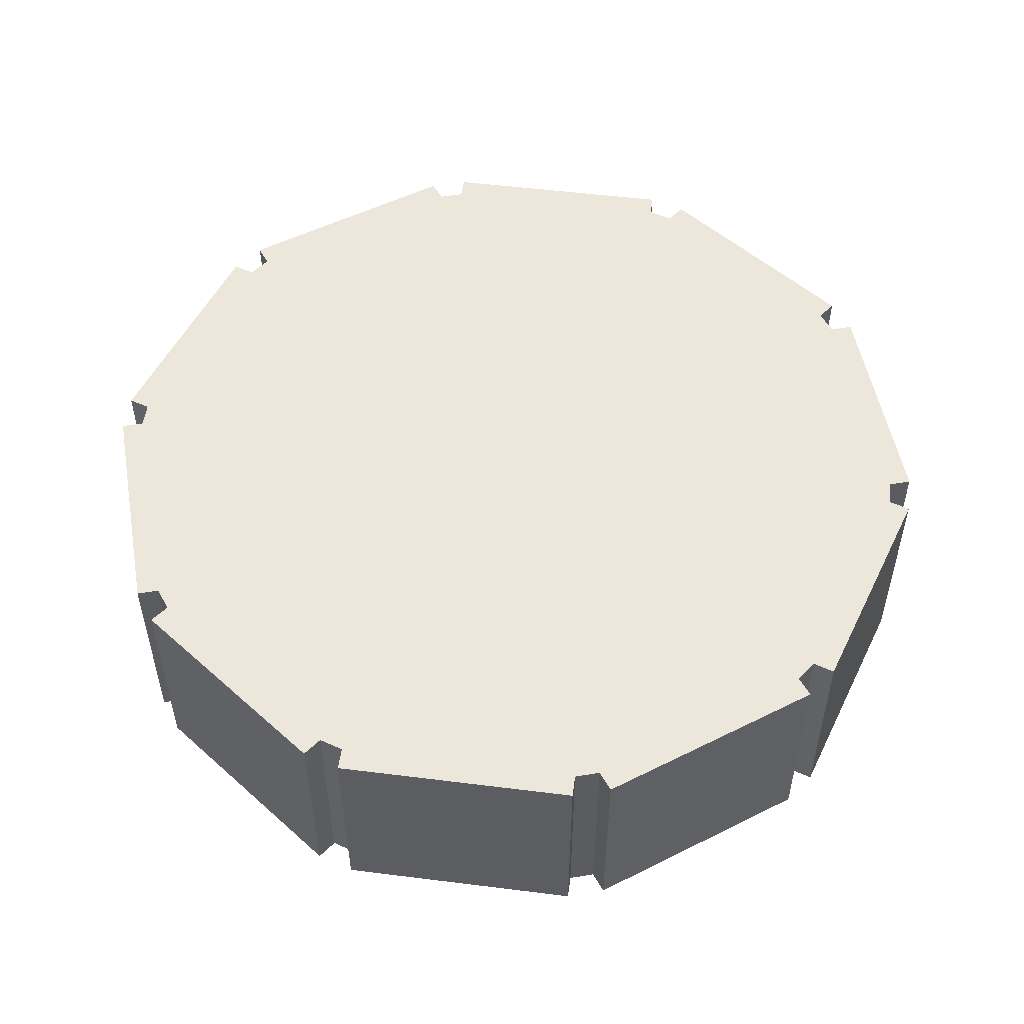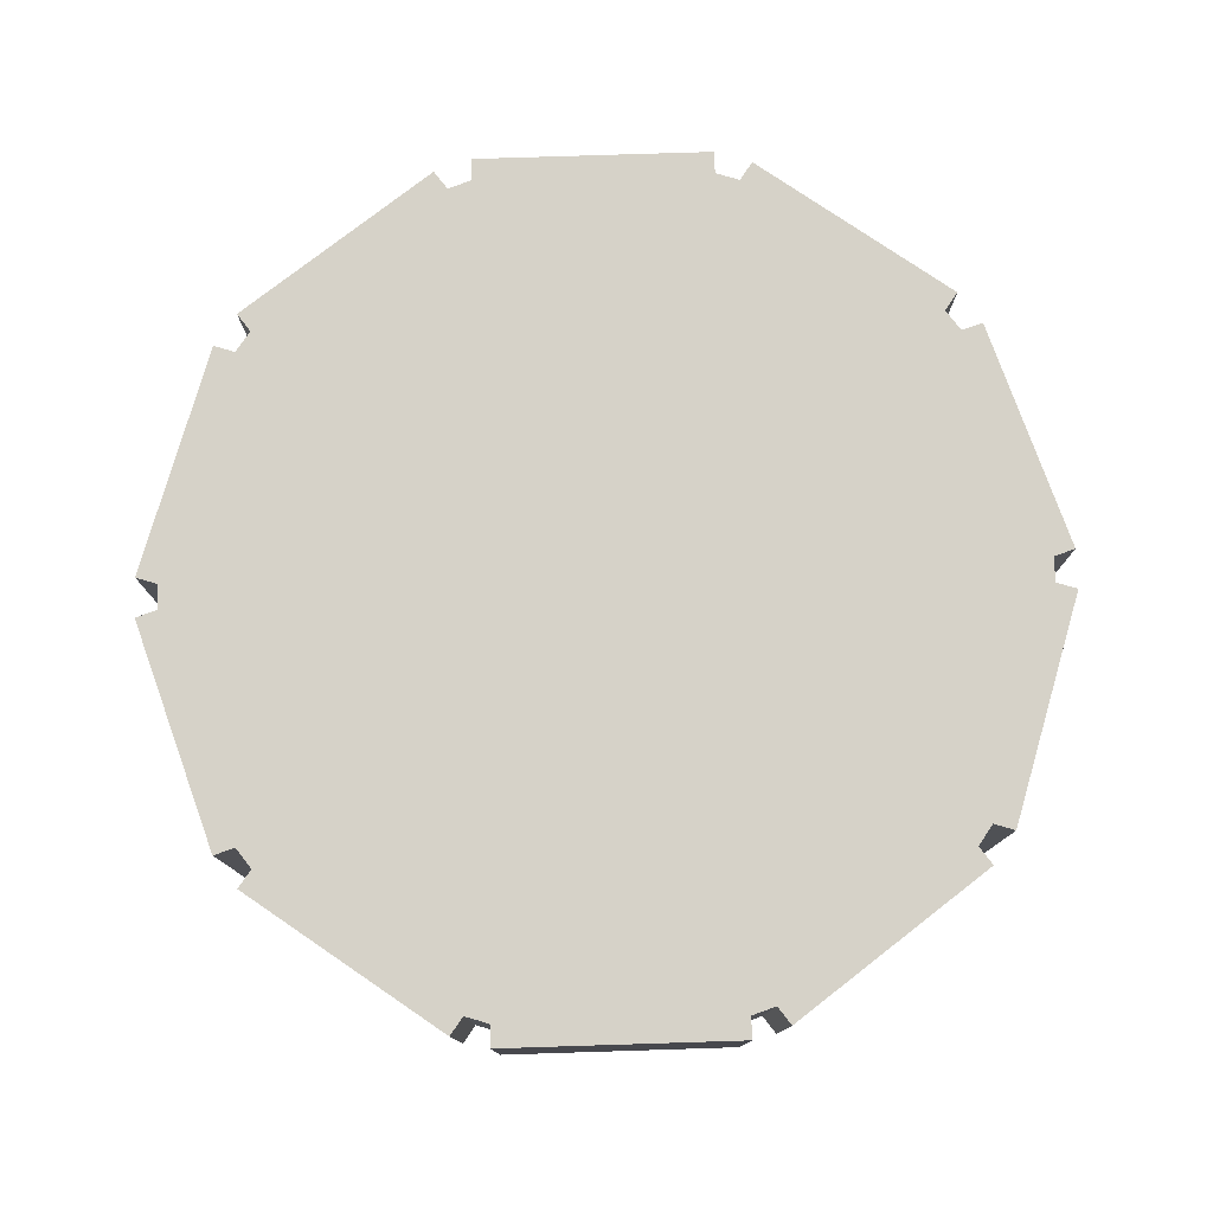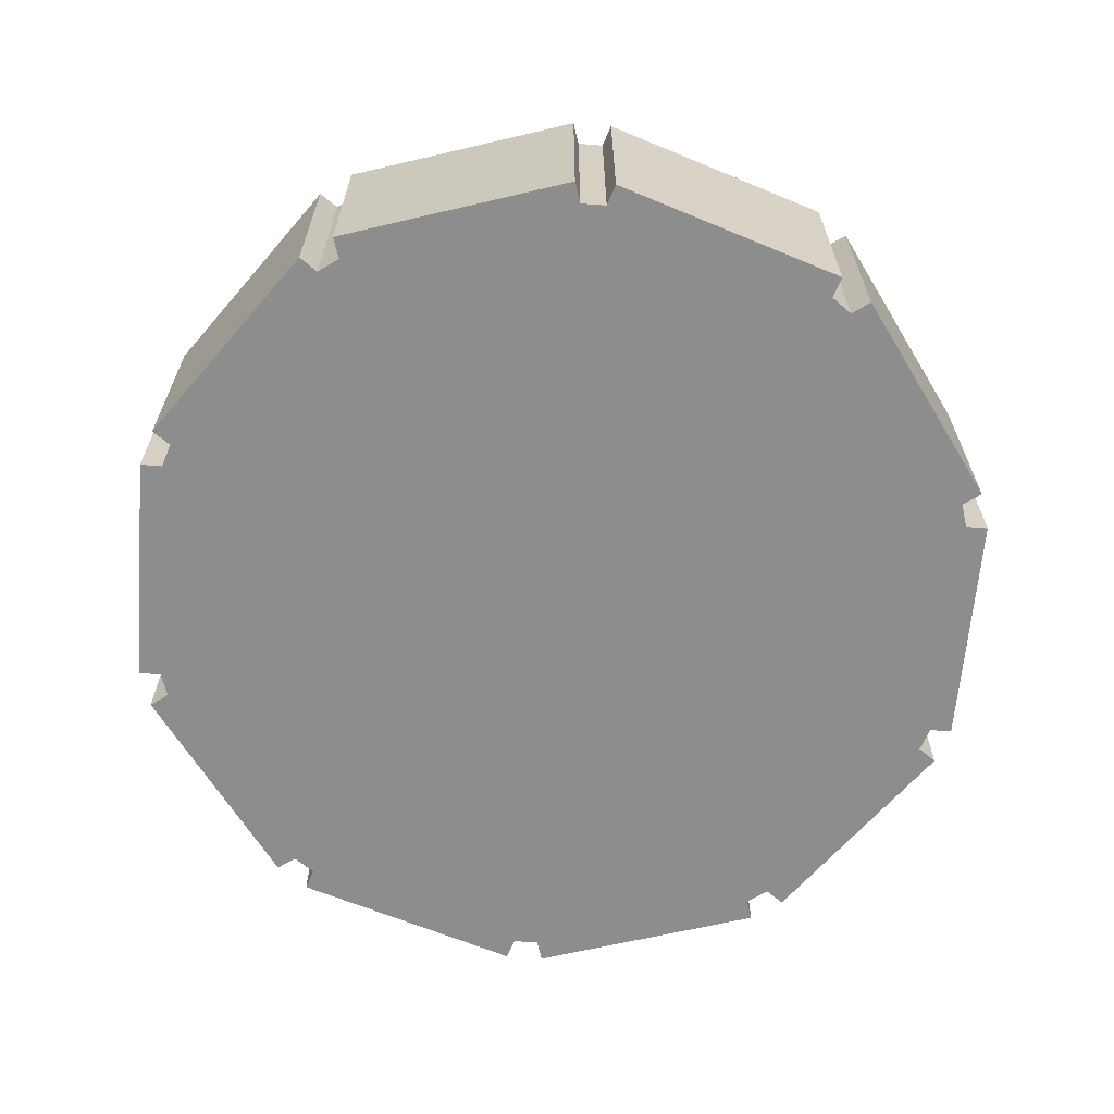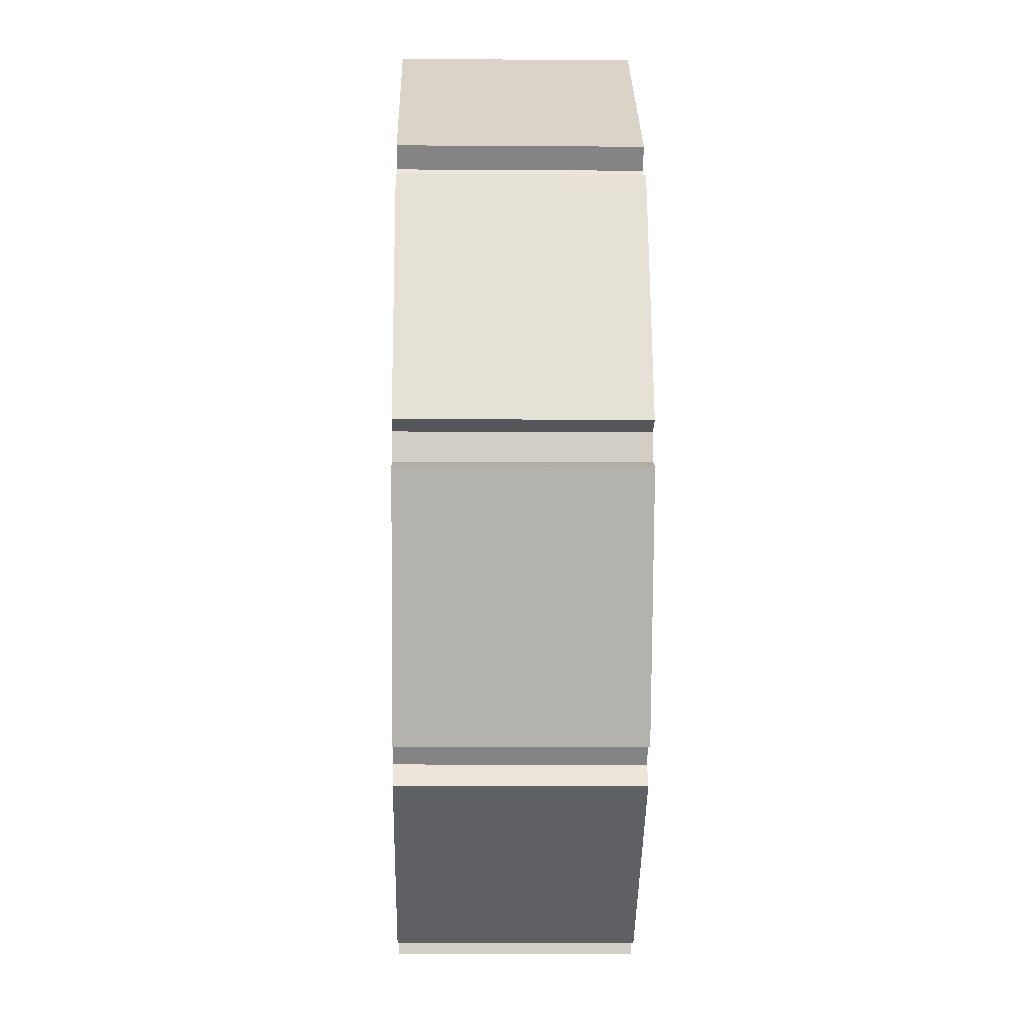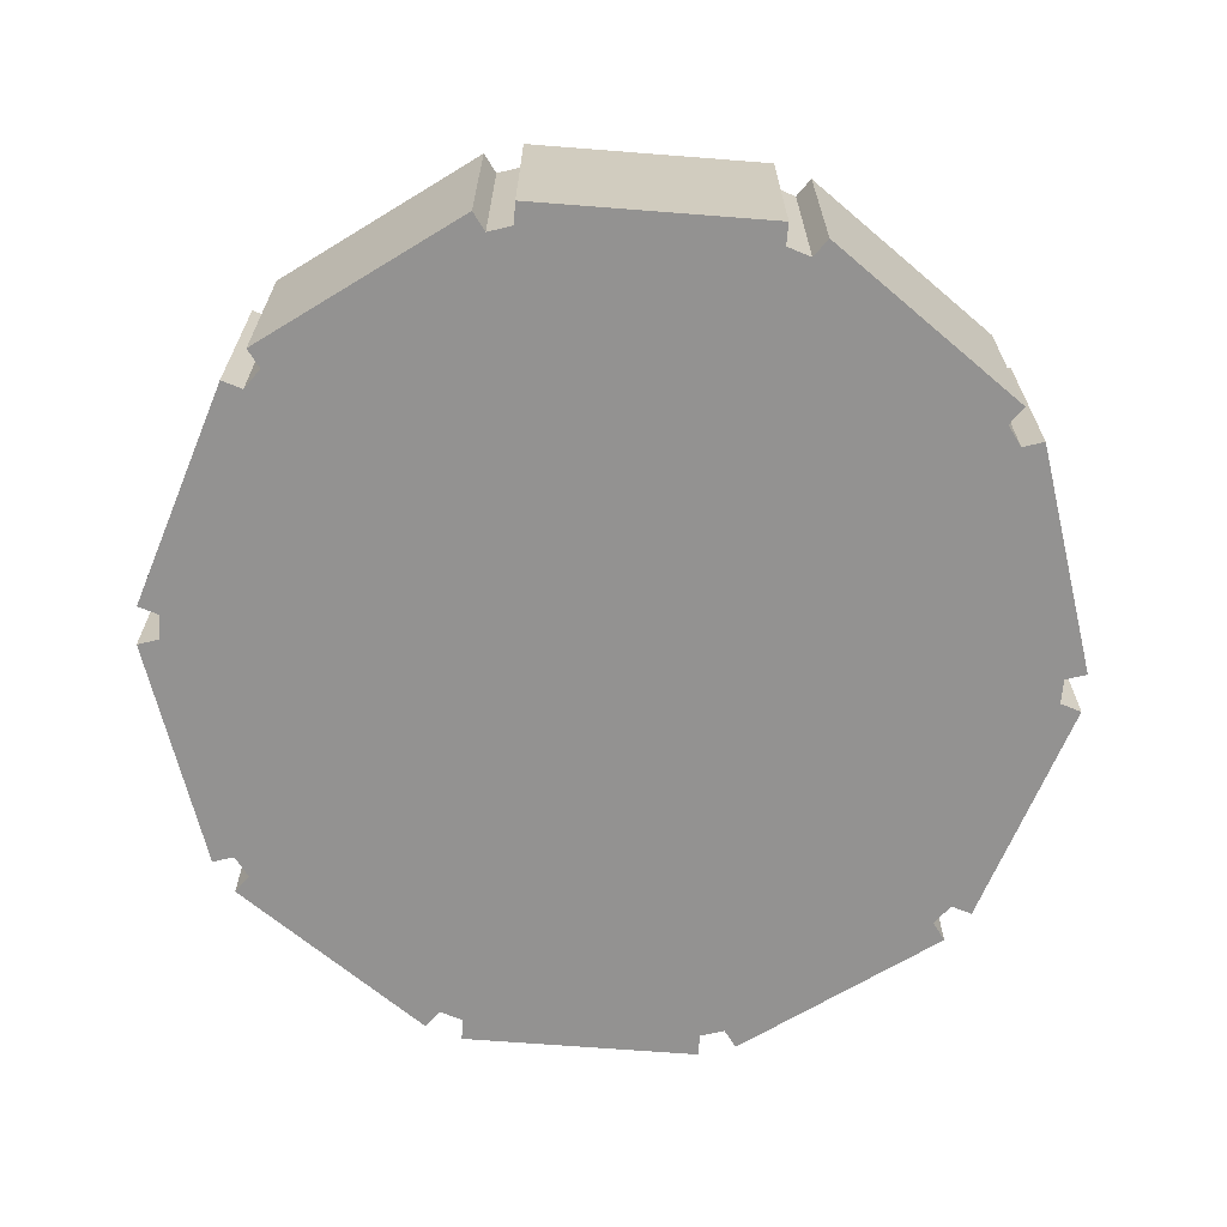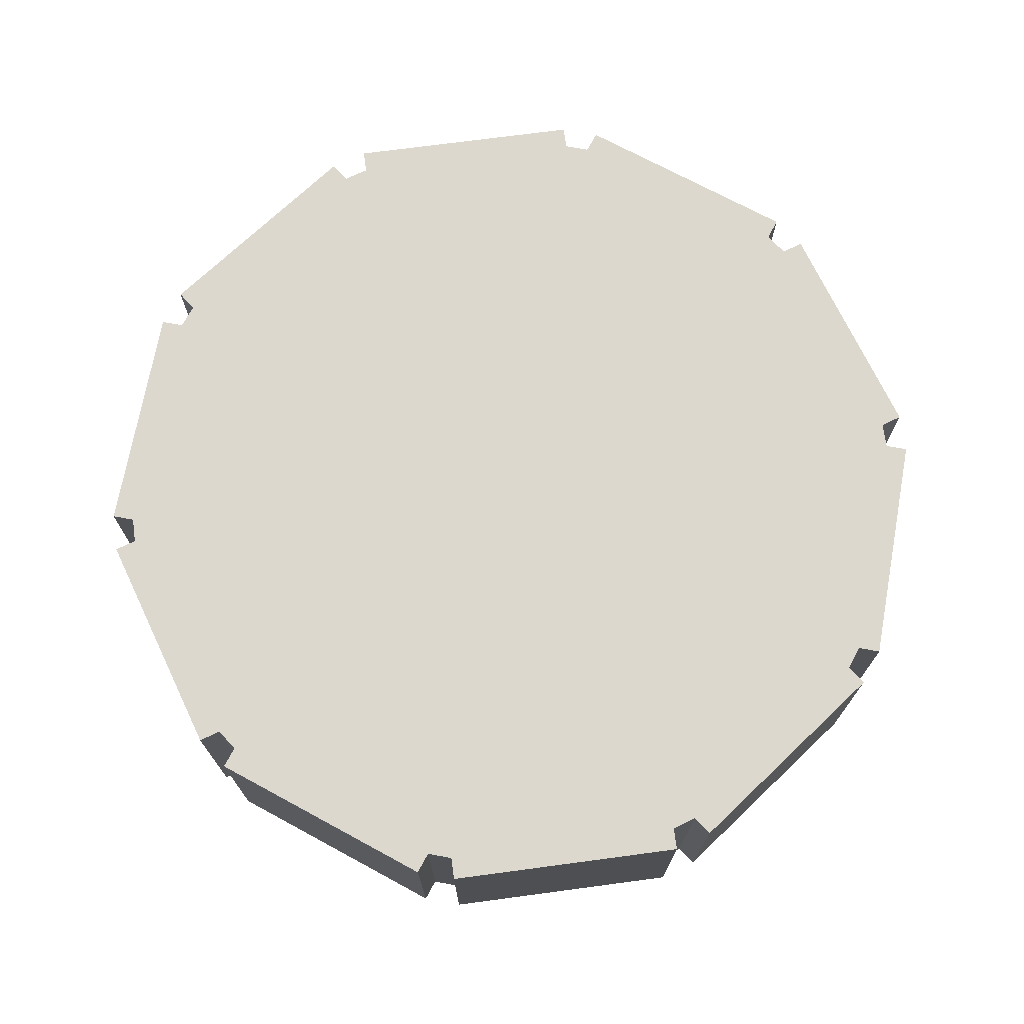
<metadata>
{"format":"obj","ext":"obj","renderer":"f3d","projection":"perspective","resolution":1024,"background":"white","views":[{"elev":52.3,"azim":115.7,"up":"+Y"},{"elev":78.2,"azim":-145.8,"up":"+Y"},{"elev":-64.6,"azim":-130.7,"up":"+Y"},{"elev":-7.3,"azim":-91.2,"up":"+Z"},{"elev":-66.4,"azim":175.5,"up":"+Y"},{"elev":72.2,"azim":-43.6,"up":"+Y"}]}
</metadata>
<code>
g default
v 0 -0.2521 0
v 0 0.2521 0
v 0.784 -0.2521 -0.6059
v 0.8186 -0.2521 -0.5584
v 0.8186 0.2521 -0.5584
v 0.784 0.2521 -0.6059
v 0.2781 -0.2521 -0.9511
v 0.334 -0.2521 -0.9329
v 0.334 0.2521 -0.9329
v 0.2781 0.2521 -0.9511
v -0.334 -0.2521 -0.9329
v -0.2781 -0.2521 -0.9511
v -0.2781 0.2521 -0.9511
v -0.334 0.2521 -0.9329
v -0.8186 -0.2521 -0.5584
v -0.784 -0.2521 -0.6059
v -0.784 0.2521 -0.6059
v -0.8186 0.2521 -0.5584
v -0.9905 -0.2521 0.02939
v -0.9905 -0.2521 -0.02939
v -0.9905 0.2521 -0.02939
v -0.9905 0.2521 0.02939
v -0.784 -0.2521 0.6059
v -0.8186 -0.2521 0.5584
v -0.8186 0.2521 0.5584
v -0.784 0.2521 0.6059
v -0.2781 -0.2521 0.9511
v -0.334 -0.2521 0.9329
v -0.334 0.2521 0.9329
v -0.2781 0.2521 0.9511
v 0.334 -0.2521 0.9329
v 0.2781 -0.2521 0.9511
v 0.2781 0.2521 0.9511
v 0.334 0.2521 0.9329
v 0.8186 -0.2521 0.5584
v 0.784 -0.2521 0.6059
v 0.784 0.2521 0.6059
v 0.8186 0.2521 0.5584
v 0.9905 -0.2521 -0.02939
v 0.9905 -0.2521 0.02939
v 0.9905 0.2521 0.02939
v 0.9905 0.2521 -0.02939
v 0.8145 0.2521 -0.6479
v 0.8145 -0.2521 -0.6479
v 0.3645 -0.2521 -0.9748
v 0.3645 0.2521 -0.9748
v 0.2781 0.2521 -1.003
v 0.2781 -0.2521 -1.003
v -0.2781 -0.2521 -1.003
v -0.2781 0.2521 -1.003
v -0.3645 0.2521 -0.9748
v -0.3645 -0.2521 -0.9748
v -0.8145 -0.2521 -0.6479
v -0.8145 0.2521 -0.6479
v -0.8679 0.2521 -0.5744
v -0.8679 -0.2521 -0.5744
v -1.04 -0.2521 -0.04541
v -1.04 0.2521 -0.04541
v -1.04 0.2521 0.04541
v -1.04 -0.2521 0.04541
v -0.8679 -0.2521 0.5744
v -0.8679 0.2521 0.5744
v -0.8145 0.2521 0.6479
v -0.8145 -0.2521 0.6479
v -0.3645 -0.2521 0.9748
v -0.3645 0.2521 0.9748
v -0.2781 0.2521 1.003
v -0.2781 -0.2521 1.003
v 0.2781 -0.2521 1.003
v 0.2781 0.2521 1.003
v 0.3645 0.2521 0.9748
v 0.3645 -0.2521 0.9748
v 0.8145 -0.2521 0.6479
v 0.8145 0.2521 0.6479
v 0.8679 0.2521 0.5744
v 0.8679 -0.2521 0.5744
v 1.04 -0.2521 0.04541
v 1.04 0.2521 0.04541
v 1.04 0.2521 -0.04541
v 1.04 -0.2521 -0.04541
v 0.8679 -0.2521 -0.5744
v 0.8679 0.2521 -0.5744
g pCylinder1
f 43 44 45 46
f 47 48 49 50
f 51 52 53 54
f 55 56 57 58
f 59 60 61 62
f 63 64 65 66
f 67 68 69 70
f 71 72 73 74
f 75 76 77 78
f 79 80 81 82
f 1 4 39
f 2 6 9
f 1 8 3
f 2 10 13
f 1 12 7
f 2 14 17
f 1 16 11
f 2 18 21
f 1 20 15
f 2 22 25
f 1 24 19
f 2 26 29
f 1 28 23
f 2 30 33
f 1 32 27
f 2 34 37
f 1 36 31
f 2 38 41
f 1 40 35
f 2 42 5
f 4 3 6 5
f 8 7 10 9
f 12 11 14 13
f 16 15 18 17
f 20 19 22 21
f 24 23 26 25
f 28 27 30 29
f 32 31 34 33
f 36 35 38 37
f 40 39 42 41
f 1 3 4
f 2 5 6
f 1 7 8
f 2 9 10
f 1 11 12
f 2 13 14
f 1 15 16
f 2 17 18
f 1 19 20
f 2 21 22
f 1 23 24
f 2 25 26
f 1 27 28
f 2 29 30
f 1 31 32
f 2 33 34
f 1 35 36
f 2 37 38
f 1 39 40
f 2 41 42
f 6 3 44 43
f 3 8 45 44
f 8 9 46 45
f 9 6 43 46
f 10 7 48 47
f 7 12 49 48
f 12 13 50 49
f 13 10 47 50
f 14 11 52 51
f 11 16 53 52
f 16 17 54 53
f 17 14 51 54
f 18 15 56 55
f 15 20 57 56
f 20 21 58 57
f 21 18 55 58
f 22 19 60 59
f 19 24 61 60
f 24 25 62 61
f 25 22 59 62
f 26 23 64 63
f 23 28 65 64
f 28 29 66 65
f 29 26 63 66
f 30 27 68 67
f 27 32 69 68
f 32 33 70 69
f 33 30 67 70
f 34 31 72 71
f 31 36 73 72
f 36 37 74 73
f 37 34 71 74
f 38 35 76 75
f 35 40 77 76
f 40 41 78 77
f 41 38 75 78
f 42 39 80 79
f 39 4 81 80
f 4 5 82 81
f 5 42 79 82

</code>
